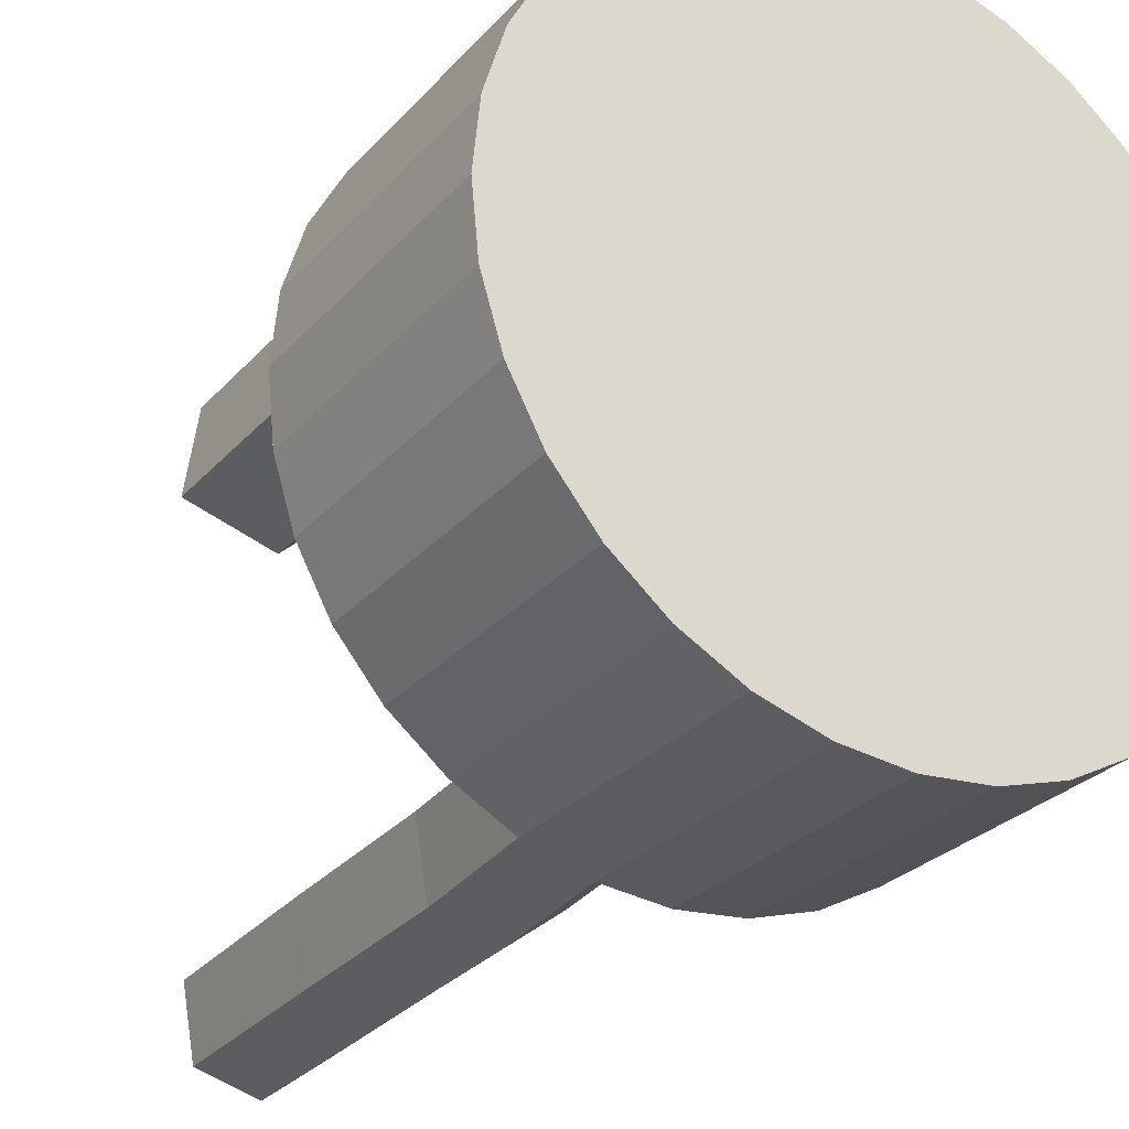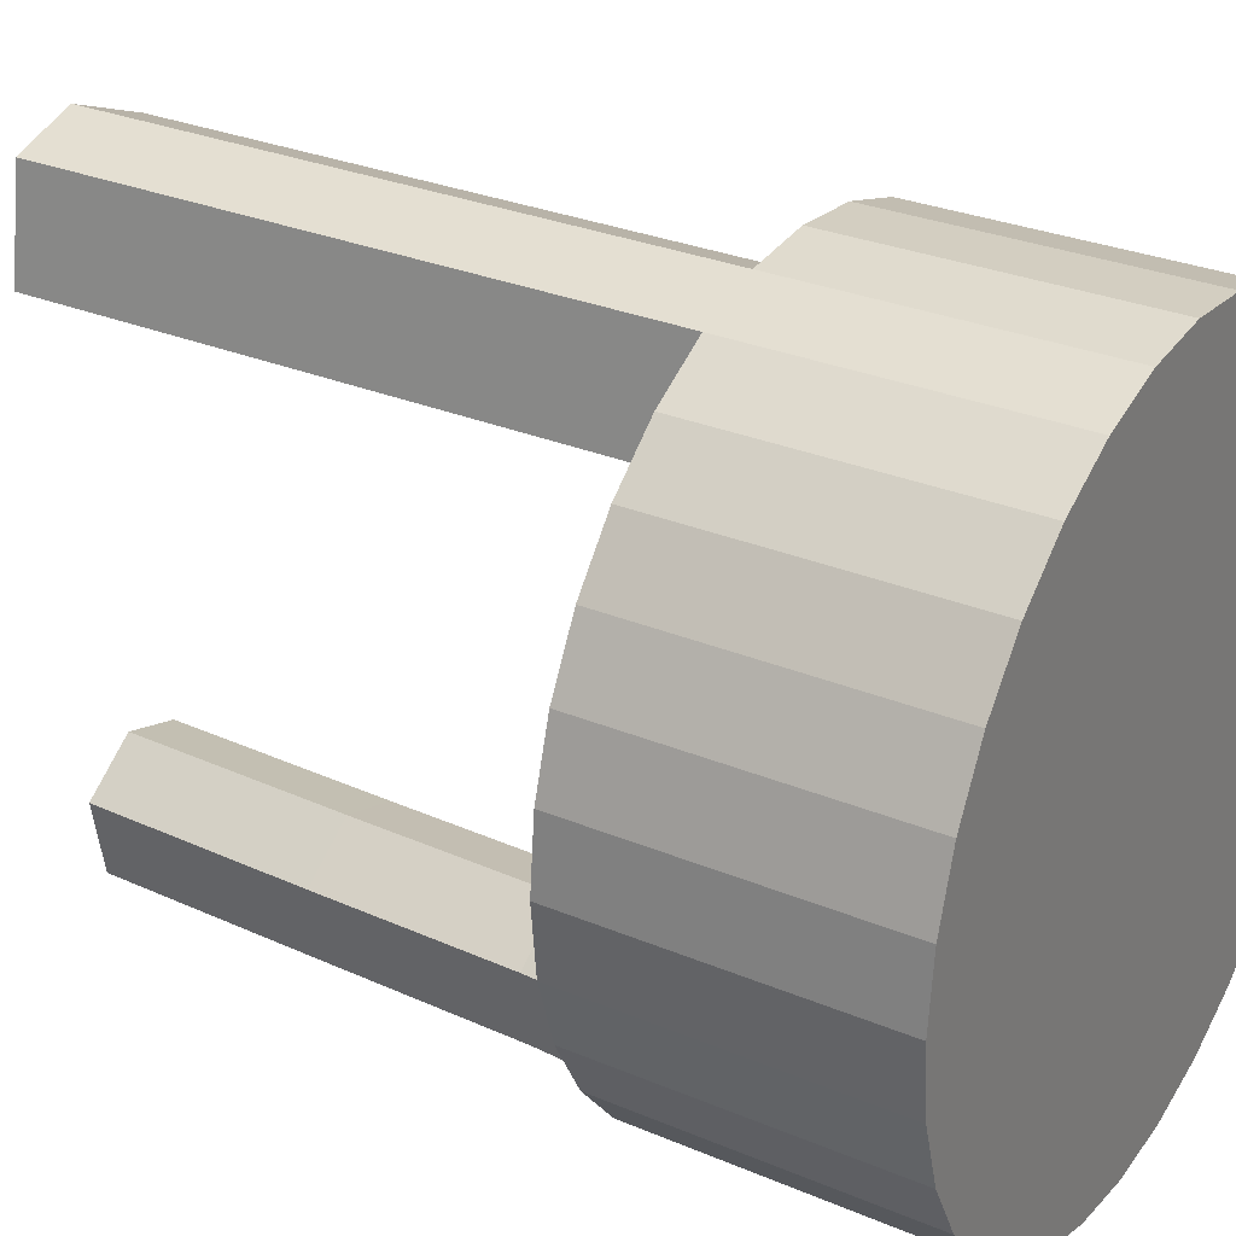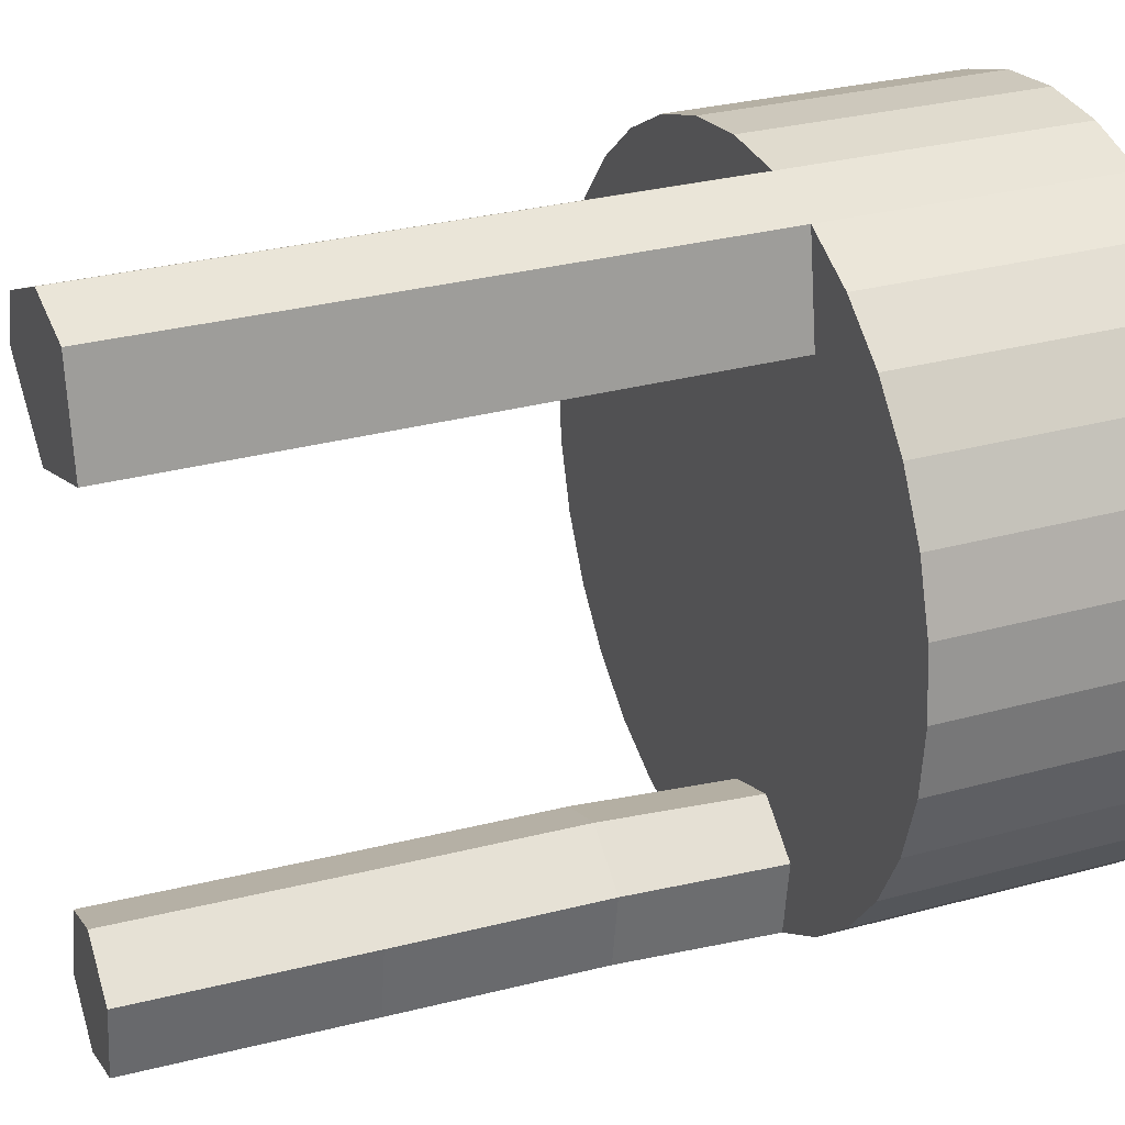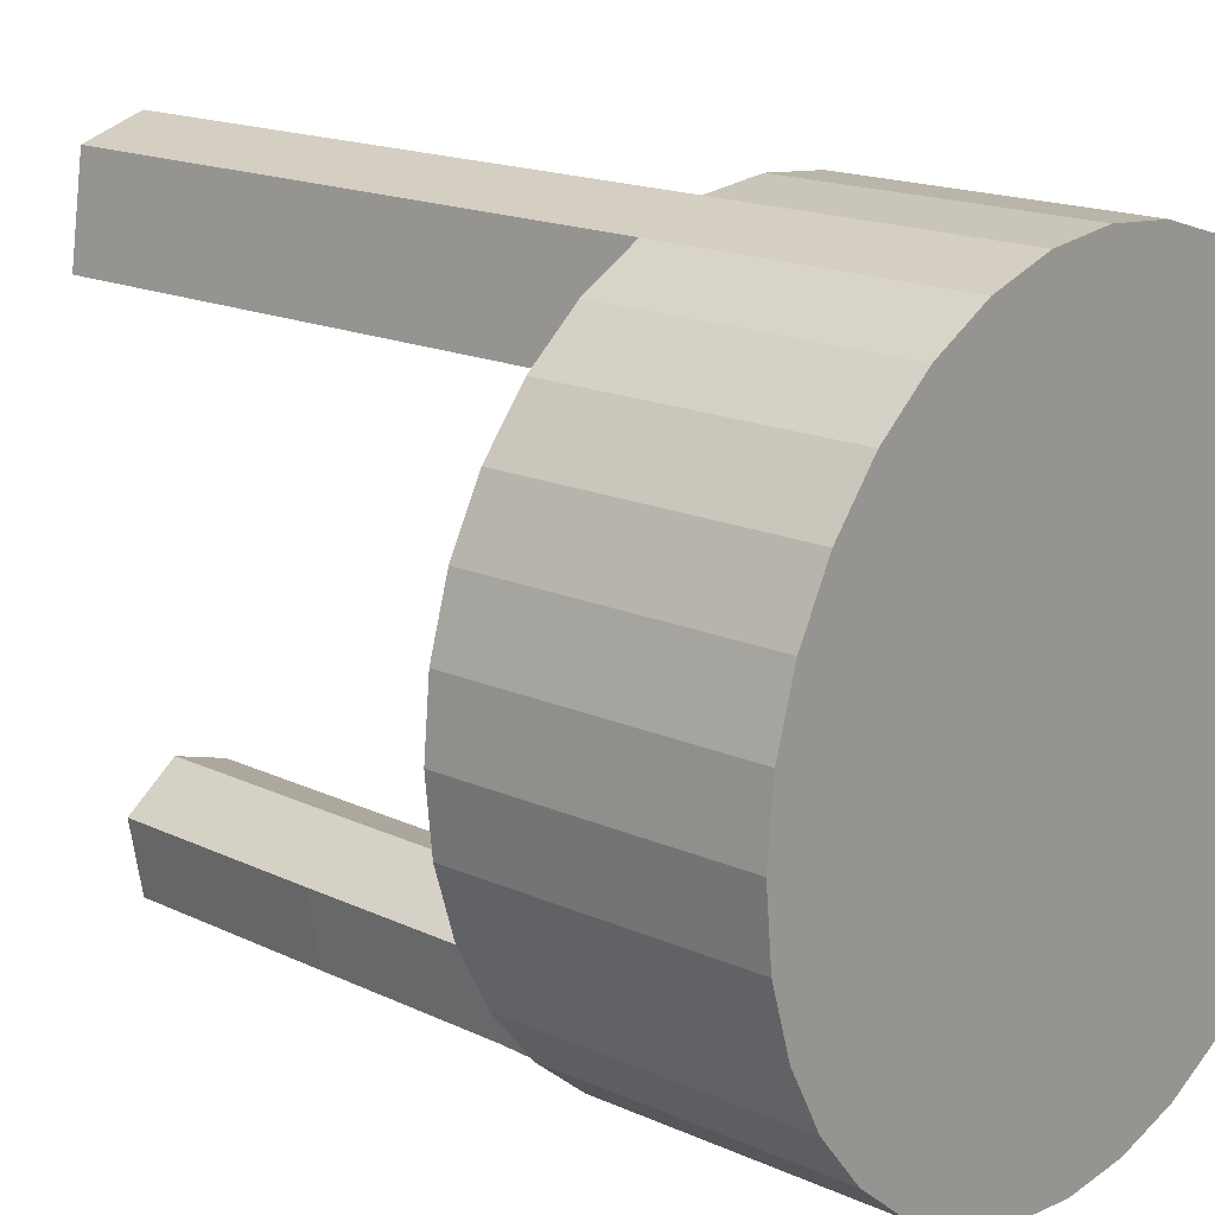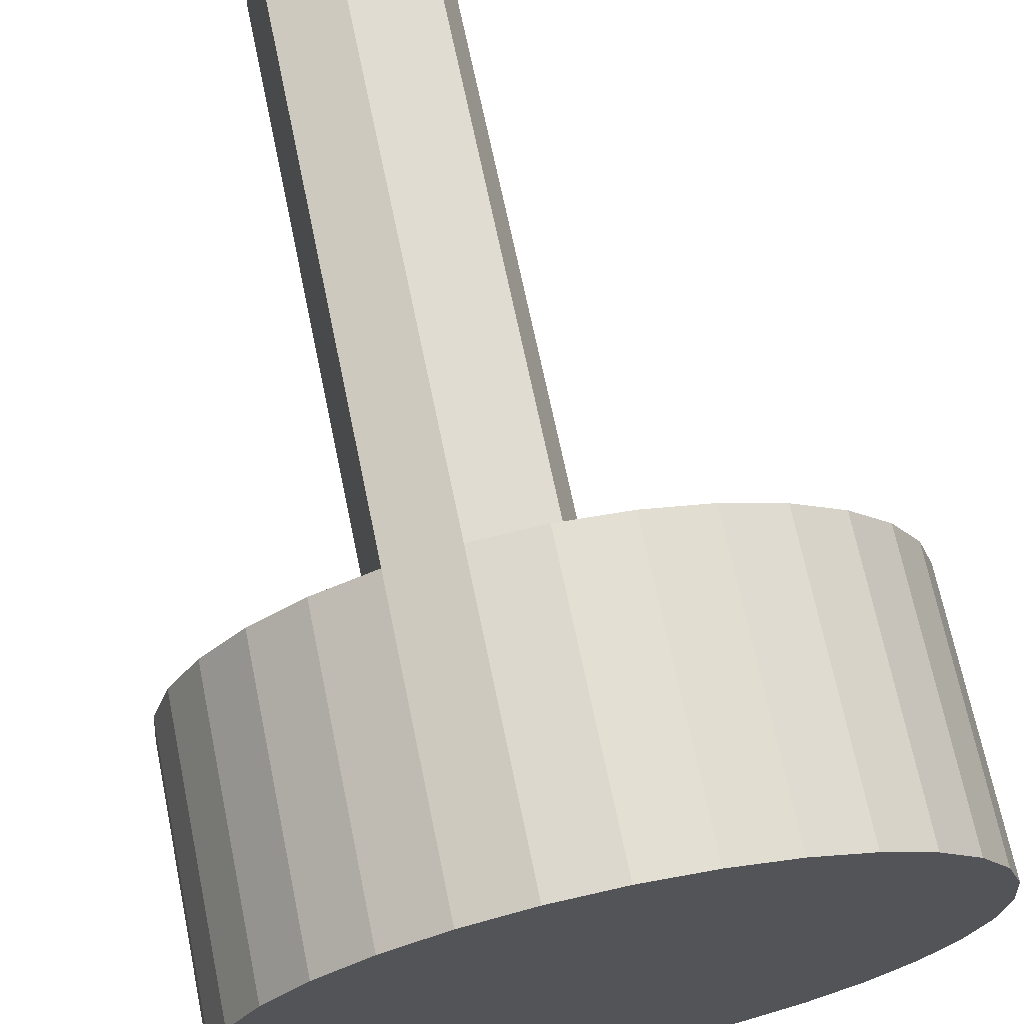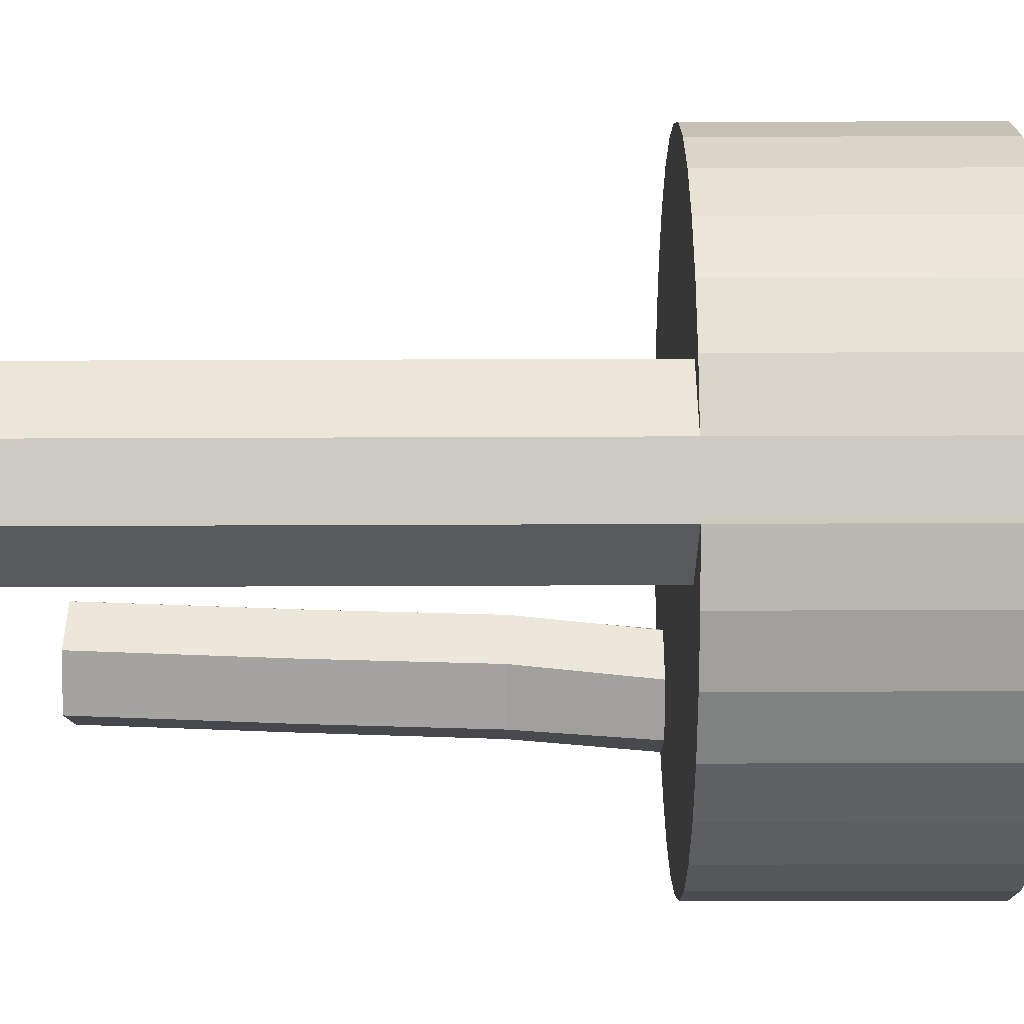
<metadata>
{"format":"obj","ext":"obj","renderer":"f3d","projection":"perspective","resolution":1024,"background":"white","views":[{"elev":-27.7,"azim":147.6,"up":"+Z"},{"elev":29.6,"azim":121.5,"up":"+Z"},{"elev":27.8,"azim":66.7,"up":"+Z"},{"elev":17.2,"azim":131.4,"up":"+Z"},{"elev":69.0,"azim":168.3,"up":"+Z"},{"elev":69.1,"azim":89.8,"up":"+Z"}]}
</metadata>
<code>
o Cylinder
v -0.002062 1.73 -1
v 0 2.557 -1
v 0.1925 1.73 -0.9808
v 0.1951 2.557 -0.9808
v 0.3785 1.73 -0.9239
v 0.3827 2.557 -0.9239
v 0.5463 1.73 -0.8315
v 0.5554 2.557 -0.8315
v 0.6997 1.729 -0.7071
v 0.7068 2.557 -0.7071
v 0.8257 1.729 -0.5556
v 0.8312 2.557 -0.5556
v 0.9196 1.729 -0.3827
v 0.9237 2.557 -0.3827
v 0.9777 1.729 -0.1951
v 0.9808 2.557 -0.1951
v 0.9978 1.729 1.3e-05
v 1 2.557 0
v 0.9799 1.729 0.1951
v 0.9808 2.557 0.1951
v 0.9238 1.729 0.3827
v 0.9239 2.557 0.3827
v 0.8315 1.729 0.5556
v 0.8315 2.557 0.5556
v 0.7071 1.729 0.7071
v 0.7071 2.557 0.7071
v 0.5556 1.729 0.8315
v 0.5556 2.557 0.8315
v 0.3827 1.729 0.9239
v 0.3827 2.557 0.9239
v 0.1951 1.729 0.9808
v 0.1951 2.557 0.9808
v -0 1.729 1
v -0 2.557 1
v -0.1951 1.729 0.9808
v -0.1951 2.557 0.9808
v -0.3827 1.729 0.9239
v -0.3827 2.557 0.9239
v -0.5556 1.729 0.8315
v -0.5556 2.557 0.8315
v -0.7071 1.729 0.7071
v -0.7071 2.557 0.7071
v -0.8315 1.729 0.5556
v -0.8315 2.557 0.5556
v -0.9239 1.729 0.3827
v -0.9239 2.557 0.3827
v -0.9808 1.729 0.1951
v -0.9808 2.557 0.1951
v -1 1.729 -0
v -1 2.557 -0
v -0.9808 1.729 -0.1951
v -0.9808 2.557 -0.1951
v -0.9239 1.729 -0.3827
v -0.9239 2.557 -0.3827
v -0.8315 1.729 -0.5556
v -0.8315 2.557 -0.5556
v -0.7071 1.729 -0.7071
v -0.7071 2.557 -0.7071
v -0.5556 1.729 -0.8315
v -0.5556 2.557 -0.8315
v -0.3828 1.729 -0.9239
v -0.3827 2.557 -0.9239
v -0.1962 1.73 -0.9808
v -0.1951 2.557 -0.9808
v 0.4247 1.729 0.6337
v 0.13 1.729 0.5455
v -0.08518 1.729 0.7425
v -0.03835 1.729 0.8828
v 0.3827 1.257 0.9239
v 0.1951 1.257 0.9808
v 0.4247 1.257 0.6337
v 0.13 1.257 0.5455
v -0.08518 1.257 0.7425
v -0.03835 1.257 0.8828
v 0.3827 0.7116 0.9239
v 0.1951 0.7116 0.9808
v 0.4247 0.7116 0.6337
v 0.13 0.7116 0.5455
v -0.08518 0.7116 0.7425
v -0.03835 0.7116 0.8828
v 0.3827 0.06992 0.9239
v 0.1951 0.06992 0.9808
v 0.4247 0.06992 0.6337
v 0.13 0.06992 0.5455
v -0.08518 0.06992 0.7425
v -0.03835 0.06992 0.8828
v 0.03269 1.73 -0.8578
v 0.1101 1.729 -0.6359
v 0.2689 1.729 -0.589
v 0.4079 1.732 -0.7066
v 0.1514 1.297 -0.9811
v 0.3388 1.293 -0.9241
v -0.009651 1.3 -0.8583
v 0.06353 1.299 -0.6364
v 0.2222 1.295 -0.5894
v 0.3749 1.292 -0.7067
v 0.1307 0.7206 -0.9804
v 0.3182 0.7128 -0.9238
v -0.02928 0.7271 -0.8571
v 0.04625 0.7237 -0.6353
v 0.2049 0.7171 -0.5887
v 0.3565 0.711 -0.7064
v 0.1038 0.07273 -0.9812
v 0.2913 0.0649 -0.9246
v -0.05608 0.07918 -0.858
v 0.01946 0.07576 -0.6362
v 0.1781 0.06914 -0.5895
v 0.3297 0.06303 -0.7073
f 1 2 4 3
f 3 4 6 5
f 5 6 8 7
f 7 8 10 9
f 9 10 12 11
f 11 12 14 13
f 13 14 16 15
f 15 16 18 17
f 17 18 20 19
f 19 20 22 21
f 21 22 24 23
f 23 24 26 25
f 25 26 28 27
f 27 28 30 29
f 29 30 32 31
f 31 32 34 33
f 33 34 36 35
f 35 36 38 37
f 37 38 40 39
f 39 40 42 41
f 41 42 44 43
f 43 44 46 45
f 45 46 48 47
f 47 48 50 49
f 49 50 52 51
f 51 52 54 53
f 53 54 56 55
f 55 56 58 57
f 57 58 60 59
f 59 60 62 61
f 4 2 64 62 60 58 56 54 52 50 48 46 44 42 40 38 36 34 32 30 28 26 24 22 20 18 16 14 12 10 8 6
f 61 62 64 63
f 63 64 2 1
f 1 3 87 88 89 90 5 7 9 11 13 15 17 19 21 23 25 27 29 65 66 67 68 31 33 35 37 39 41 43 45 47 49 51 53 55 57 59 61 63
f 74 73 79 80
f 29 31 70 69
f 67 66 72 73
f 65 29 69 71
f 68 67 73 74
f 66 65 71 72
f 31 68 74 70
f 76 80 86 82
f 72 71 77 78
f 69 70 76 75
f 70 74 80 76
f 73 72 78 79
f 71 69 75 77
f 82 86 85 84 83 81
f 79 78 84 85
f 77 75 81 83
f 80 79 85 86
f 78 77 83 84
f 75 76 82 81
f 92 96 102 98
f 90 89 95 96
f 88 87 93 94
f 3 5 92 91
f 5 90 96 92
f 89 88 94 95
f 87 3 91 93
f 102 101 107 108
f 95 94 100 101
f 93 91 97 99
f 96 95 101 102
f 94 93 99 100
f 91 92 98 97
f 104 108 107 106 105 103
f 100 99 105 106
f 97 98 104 103
f 98 102 108 104
f 101 100 106 107
f 99 97 103 105

</code>
